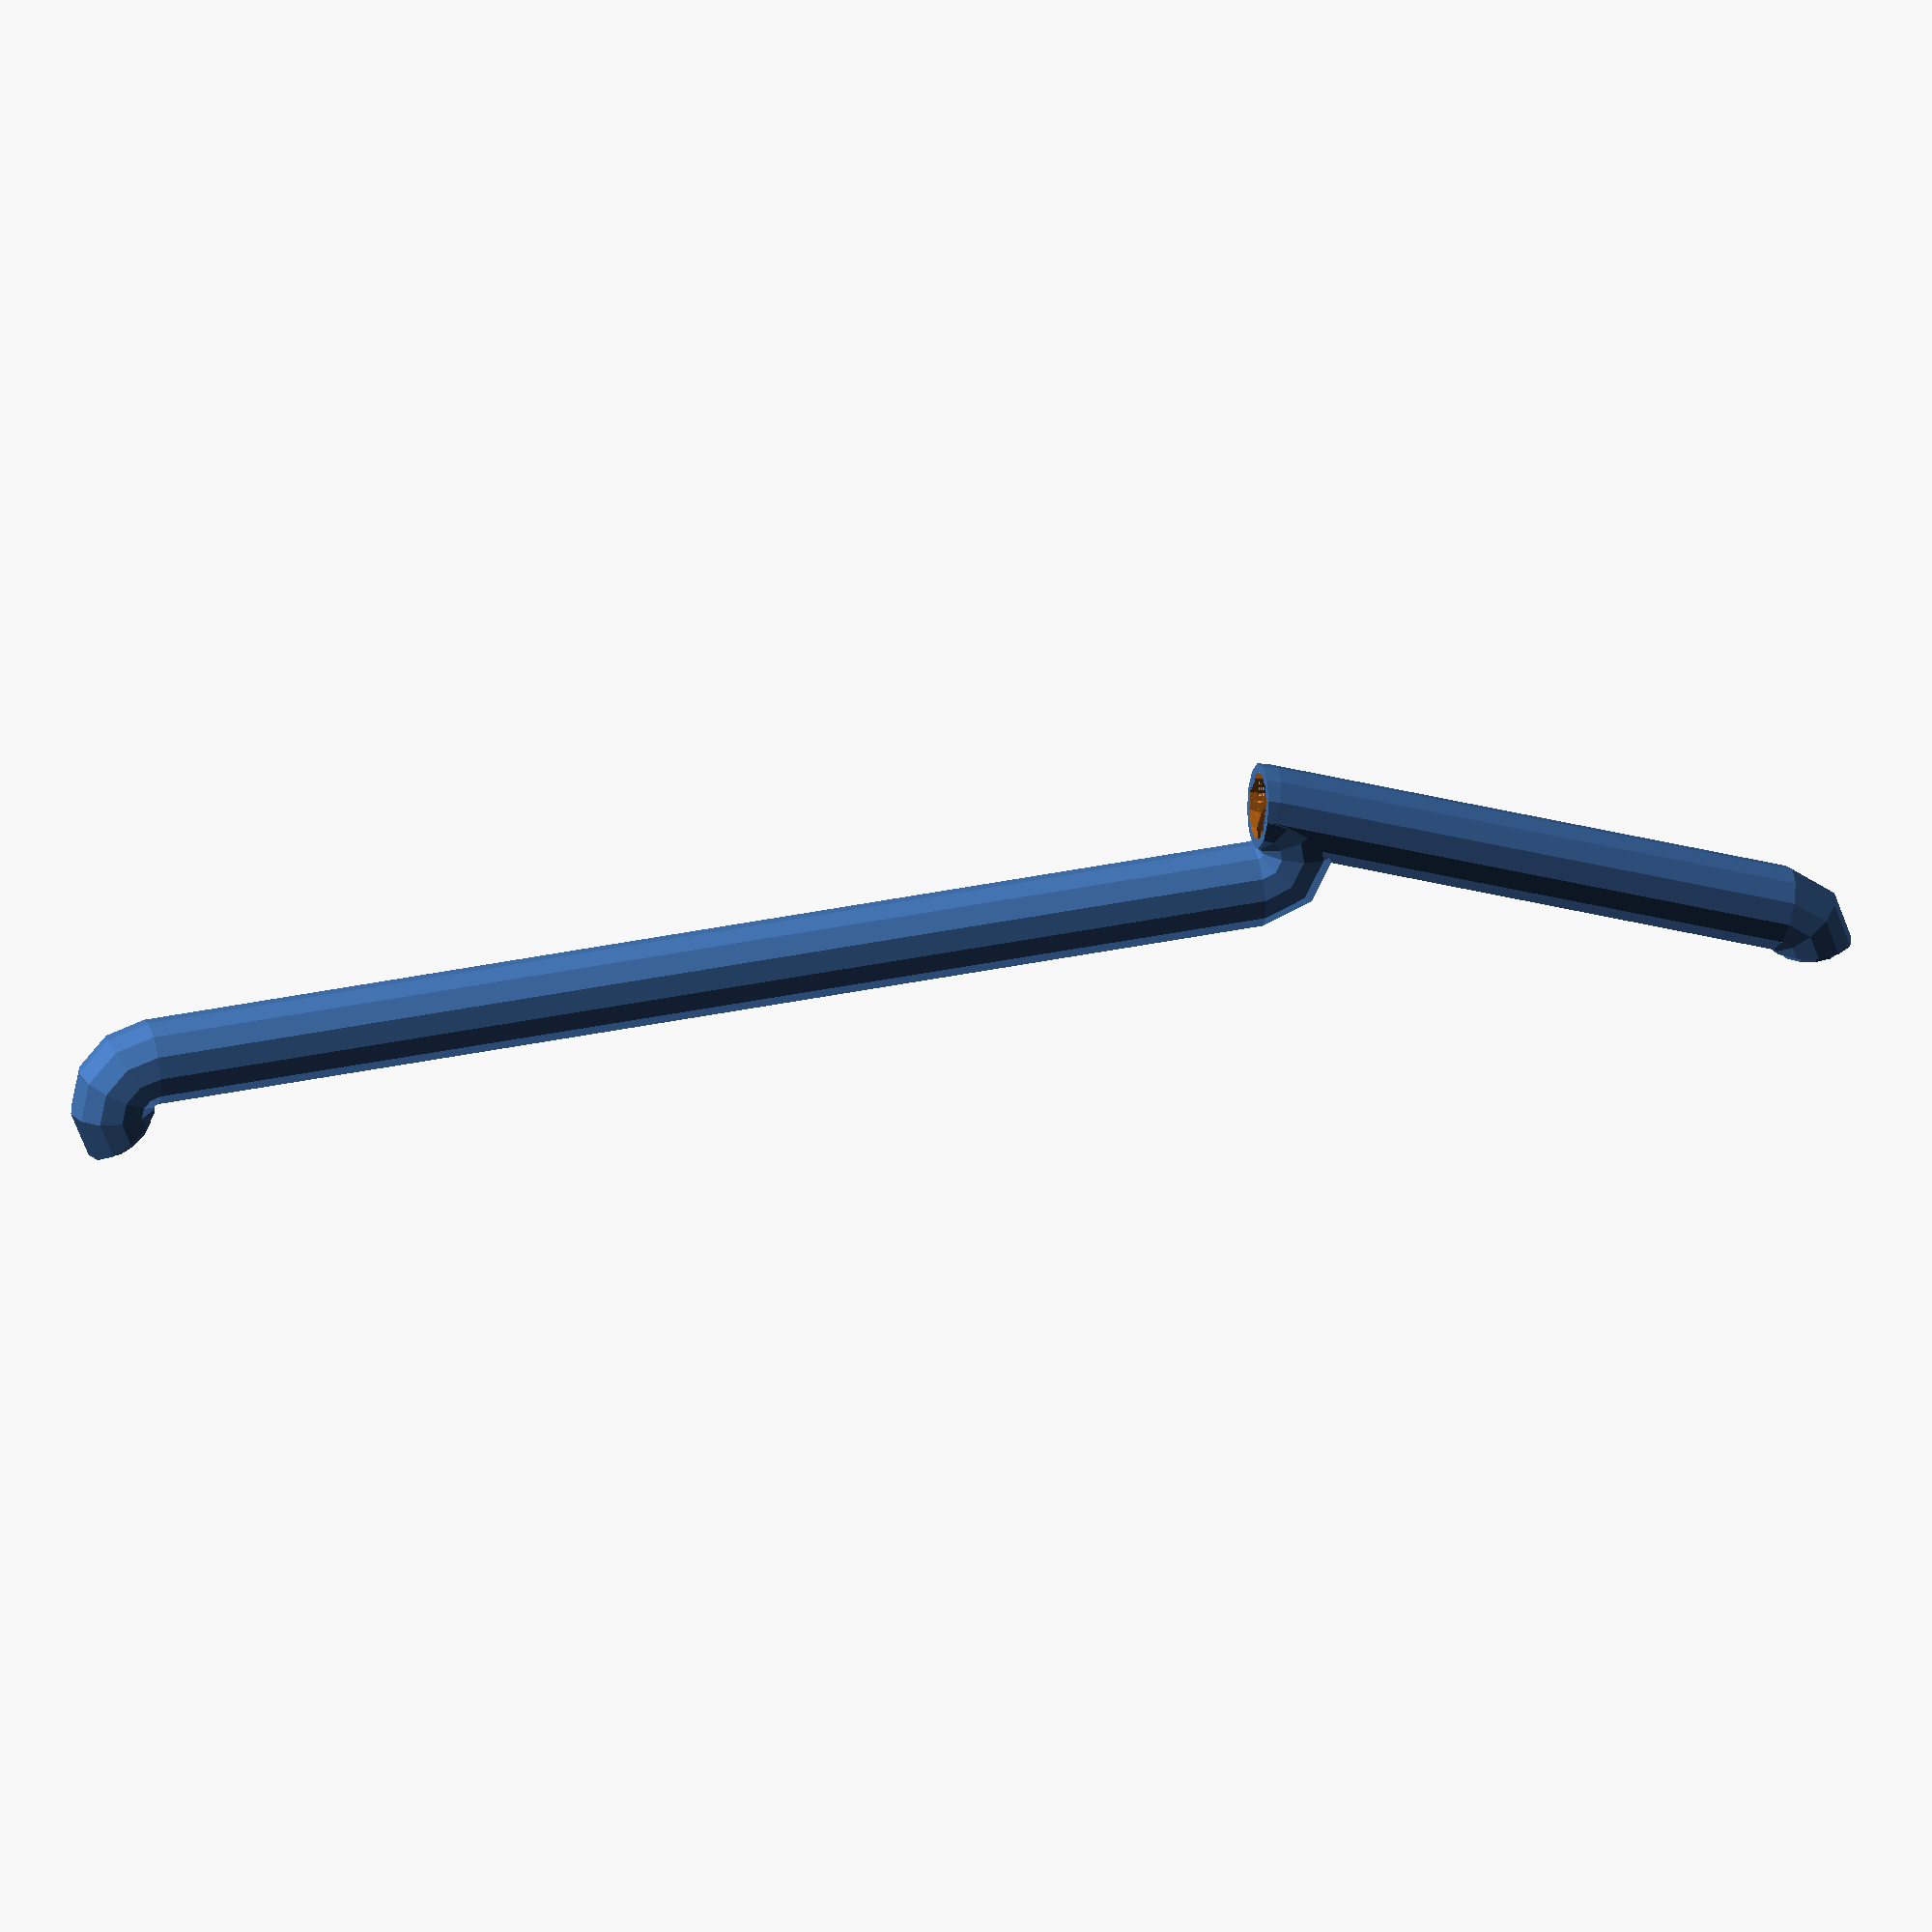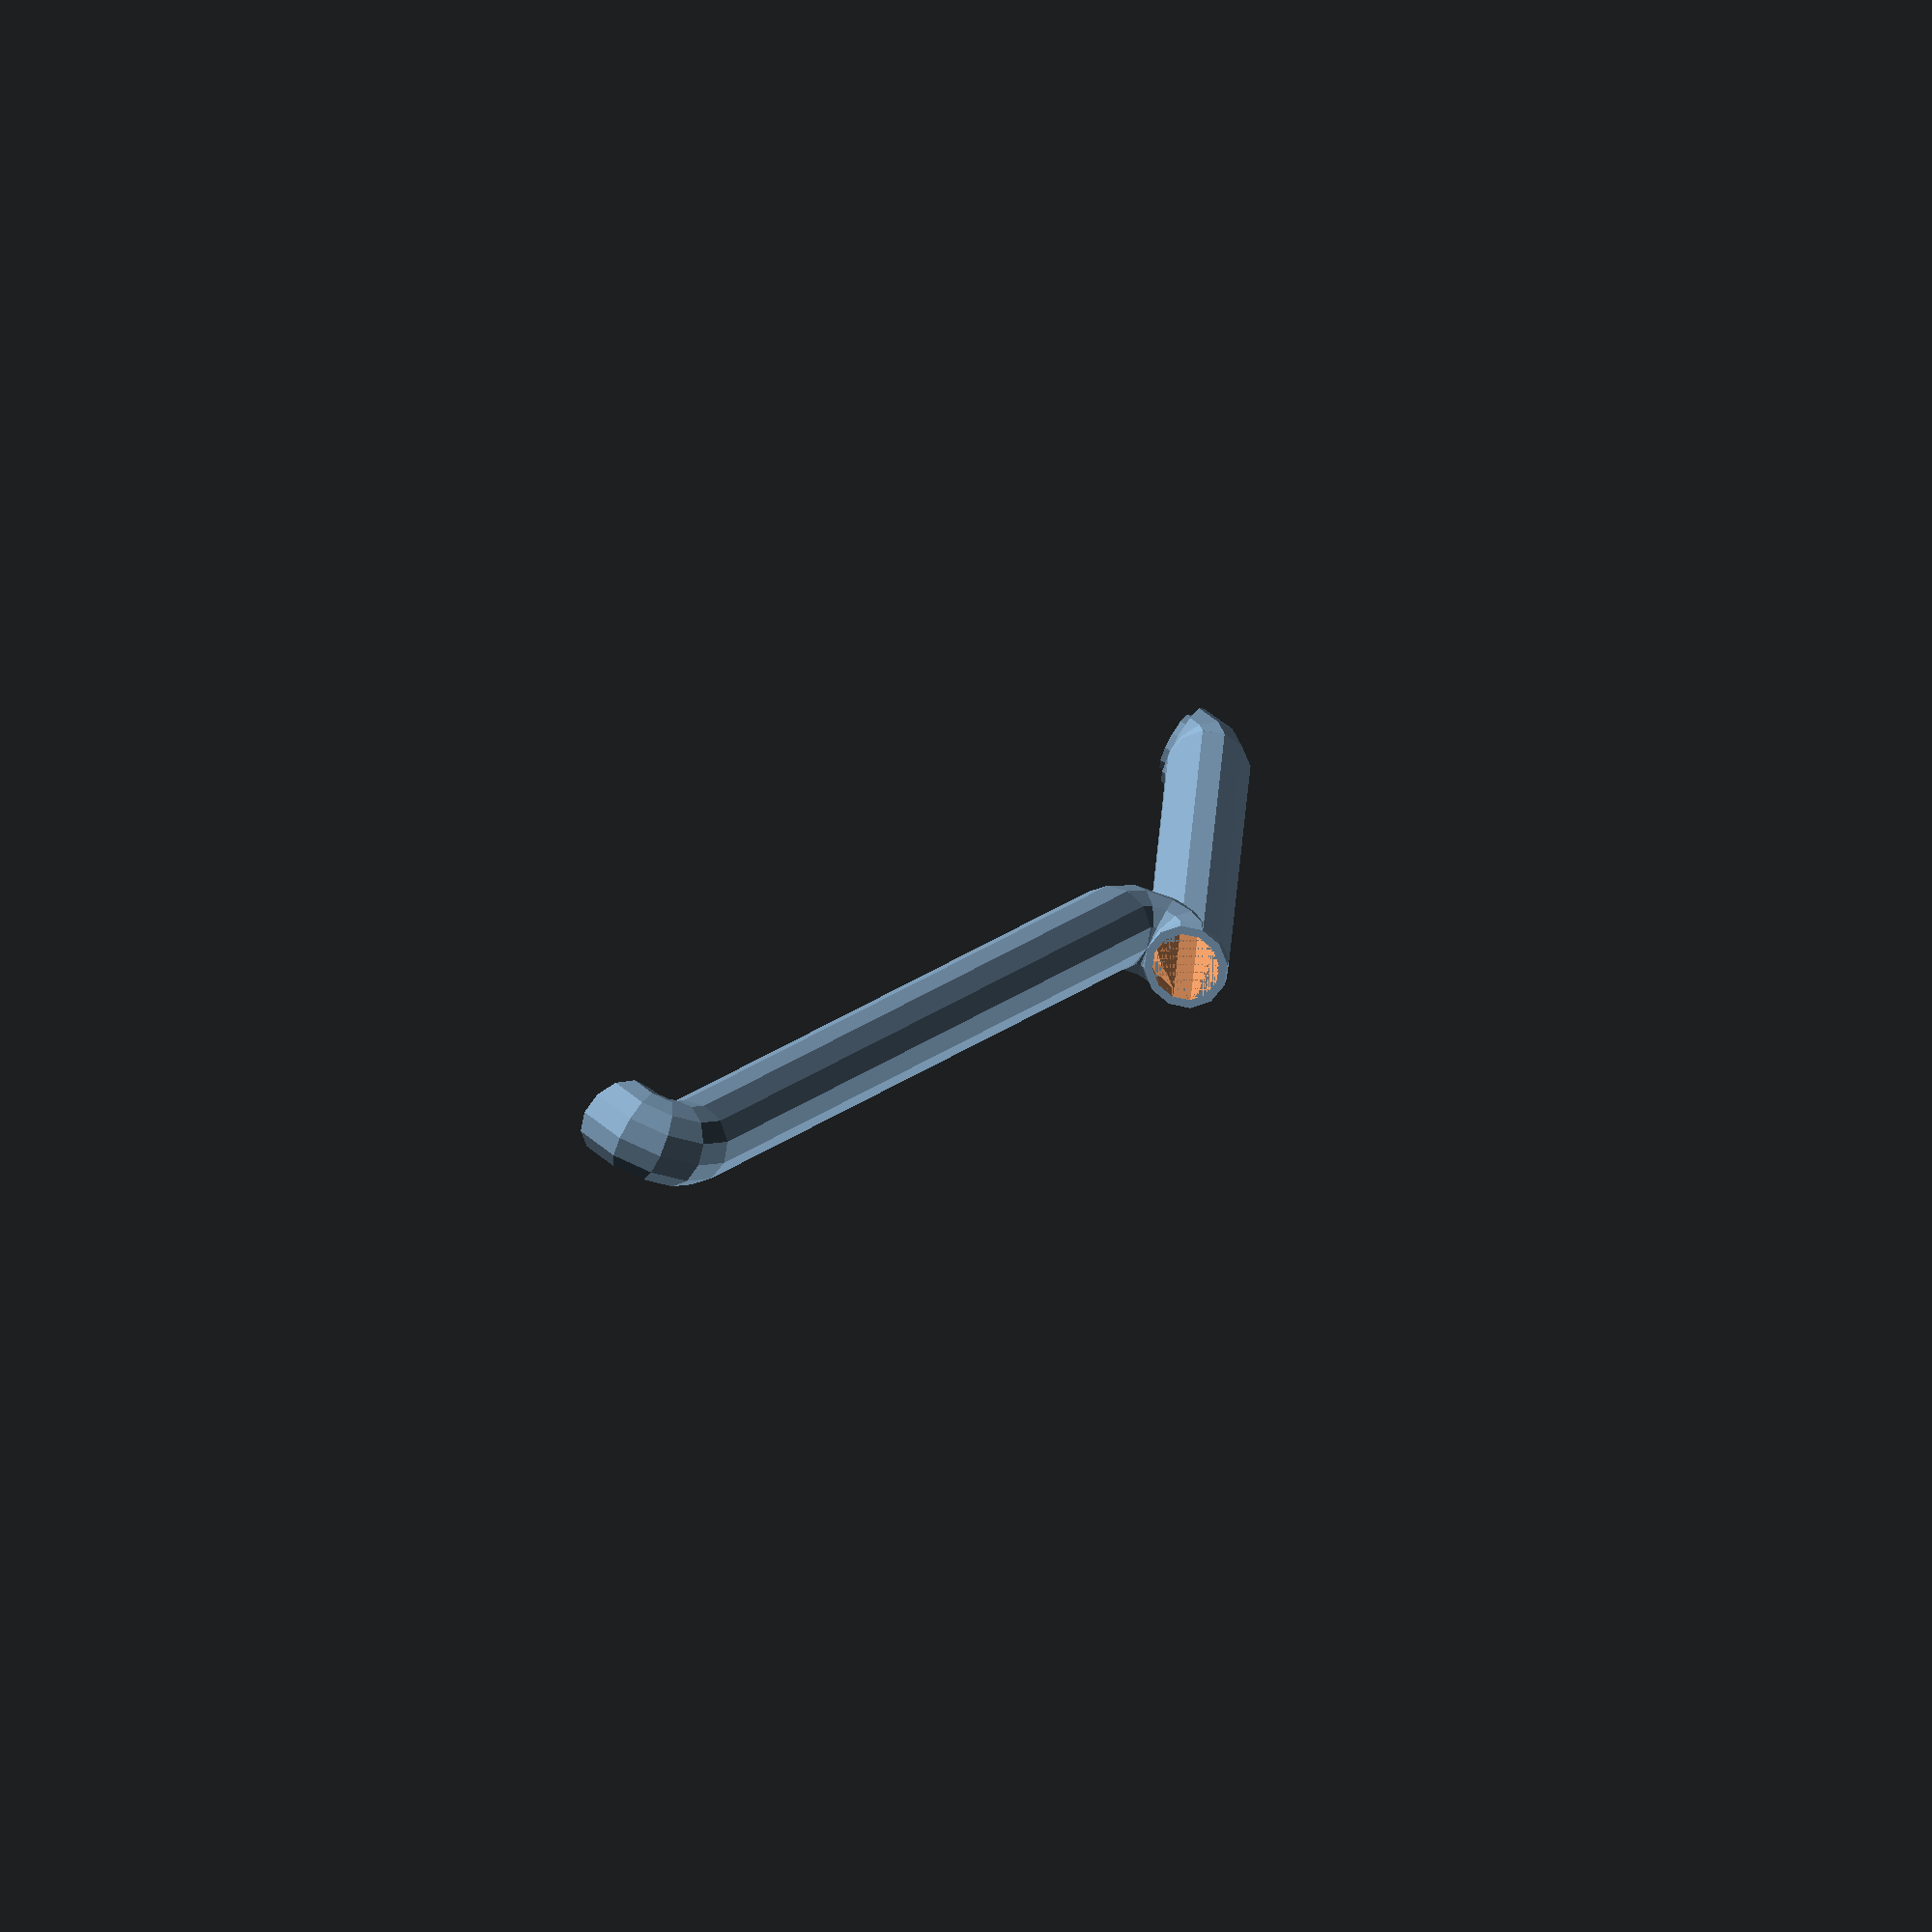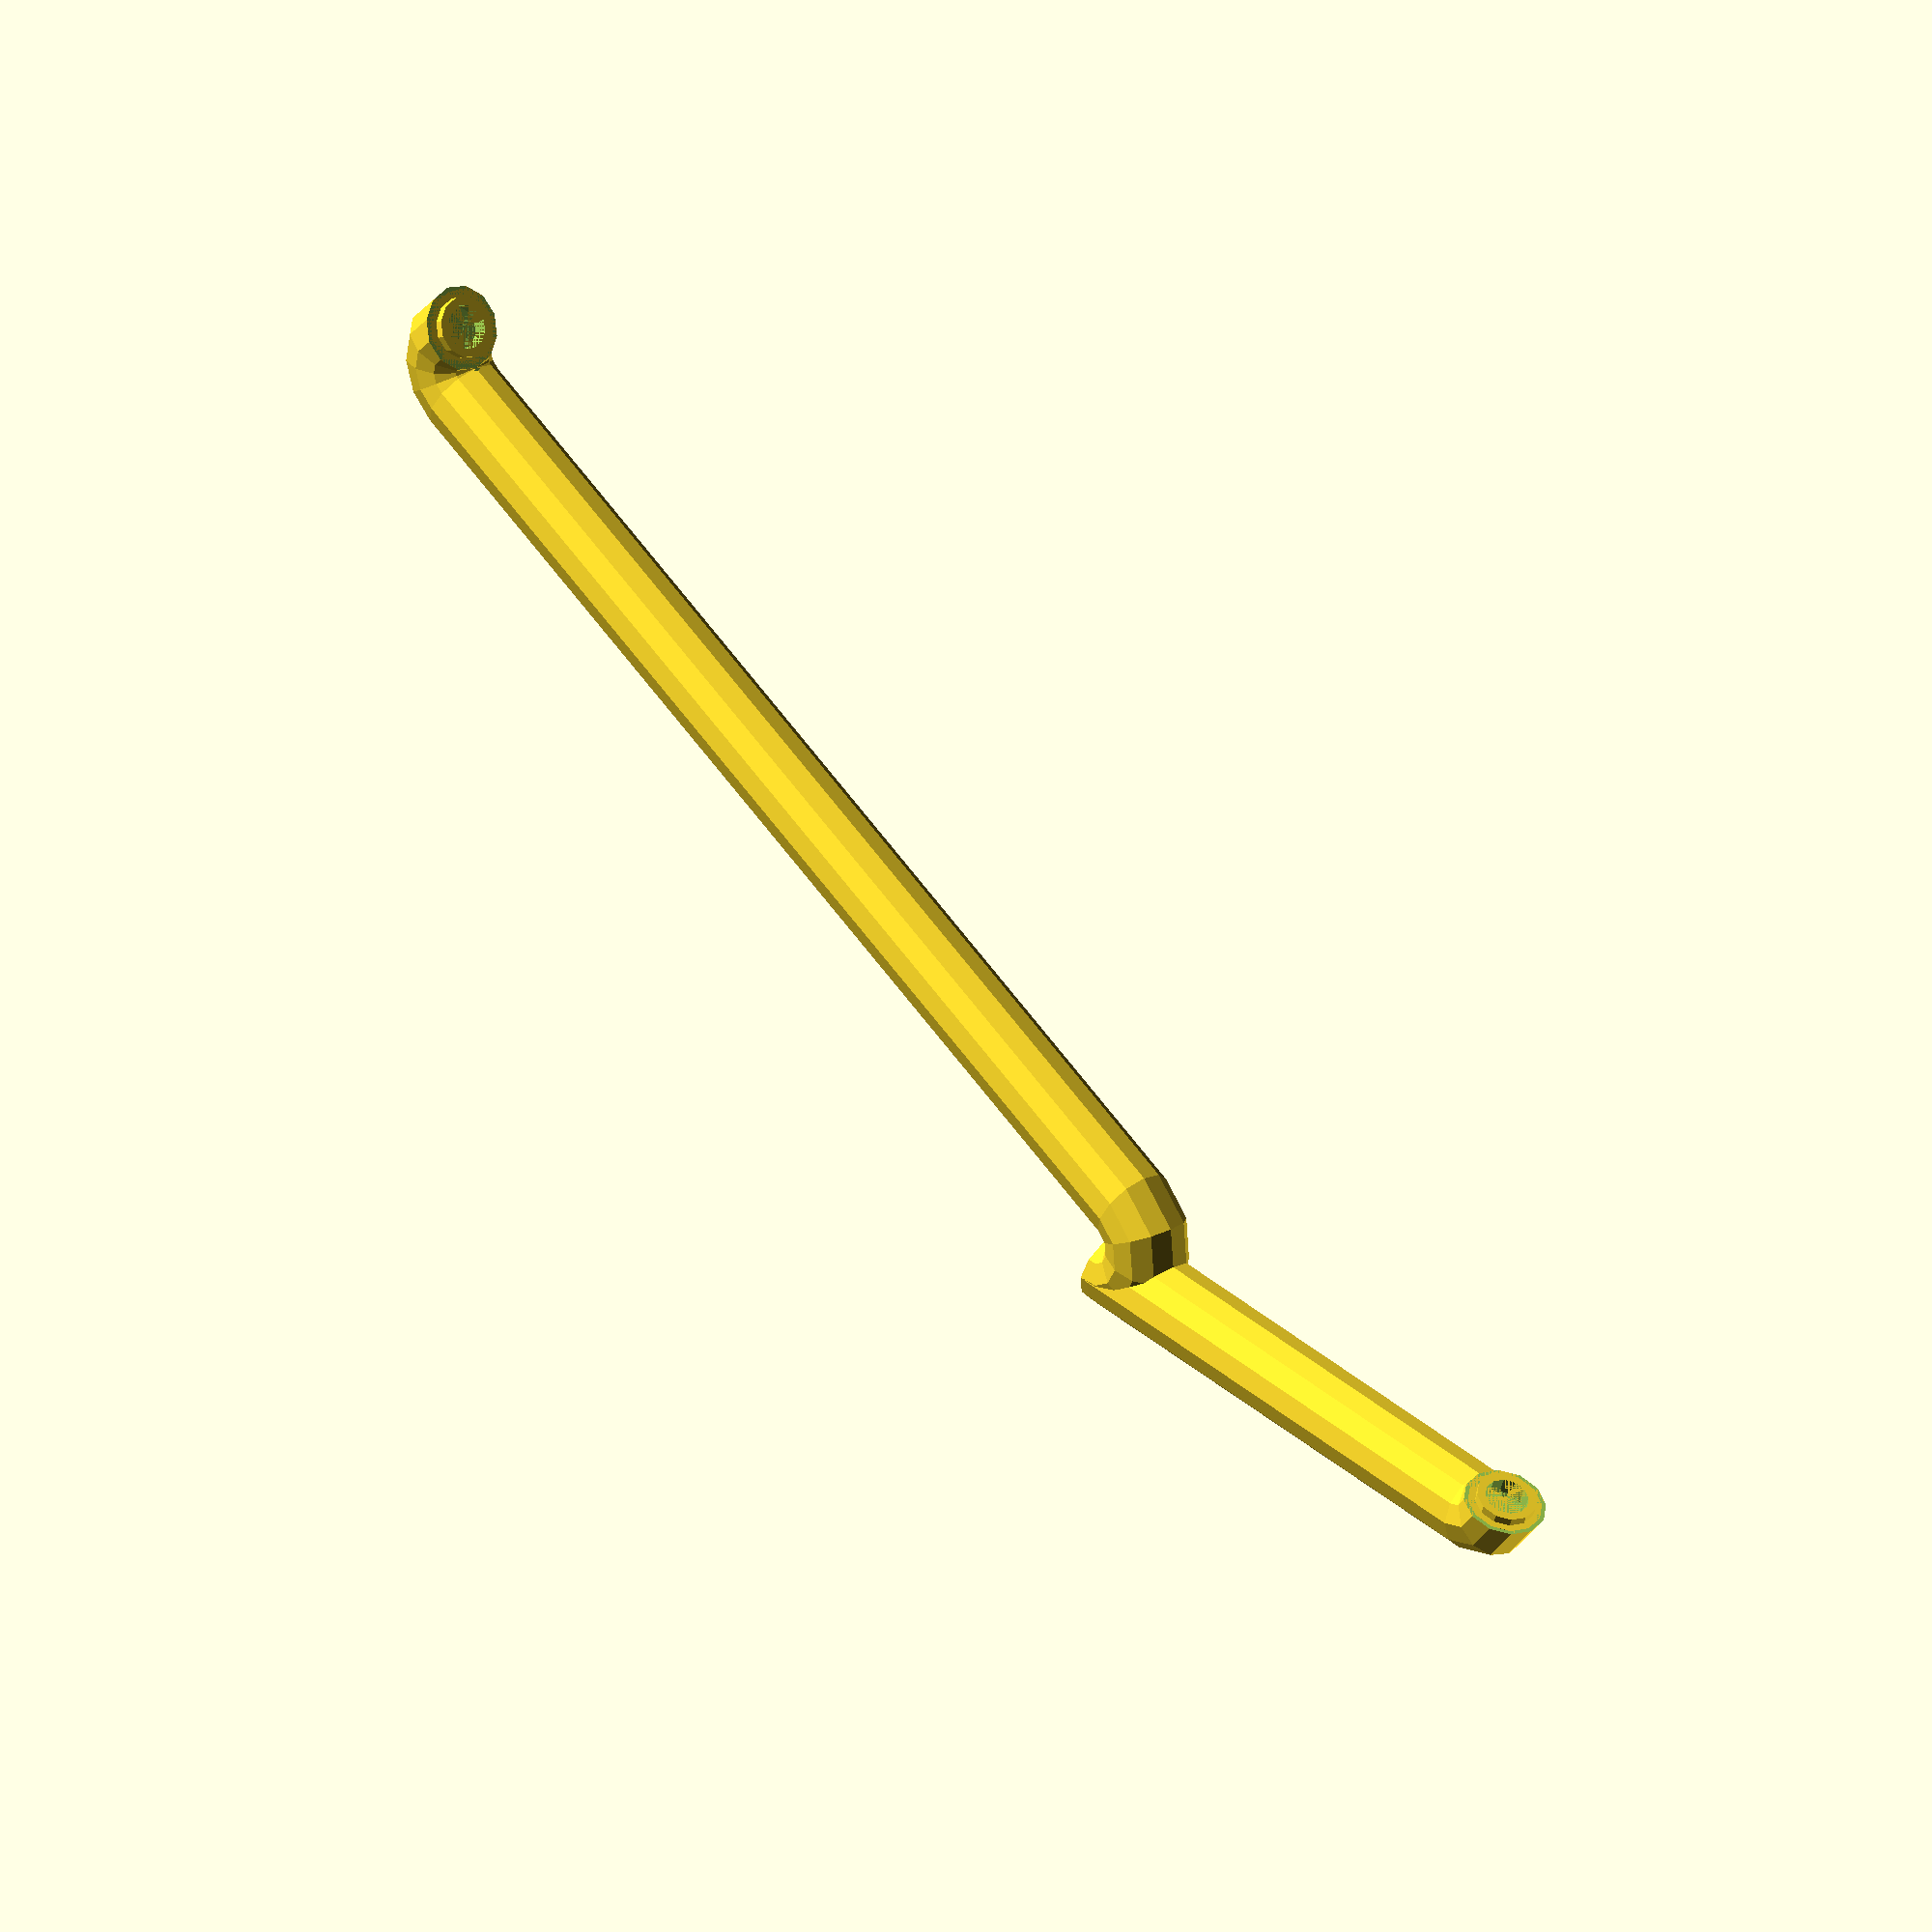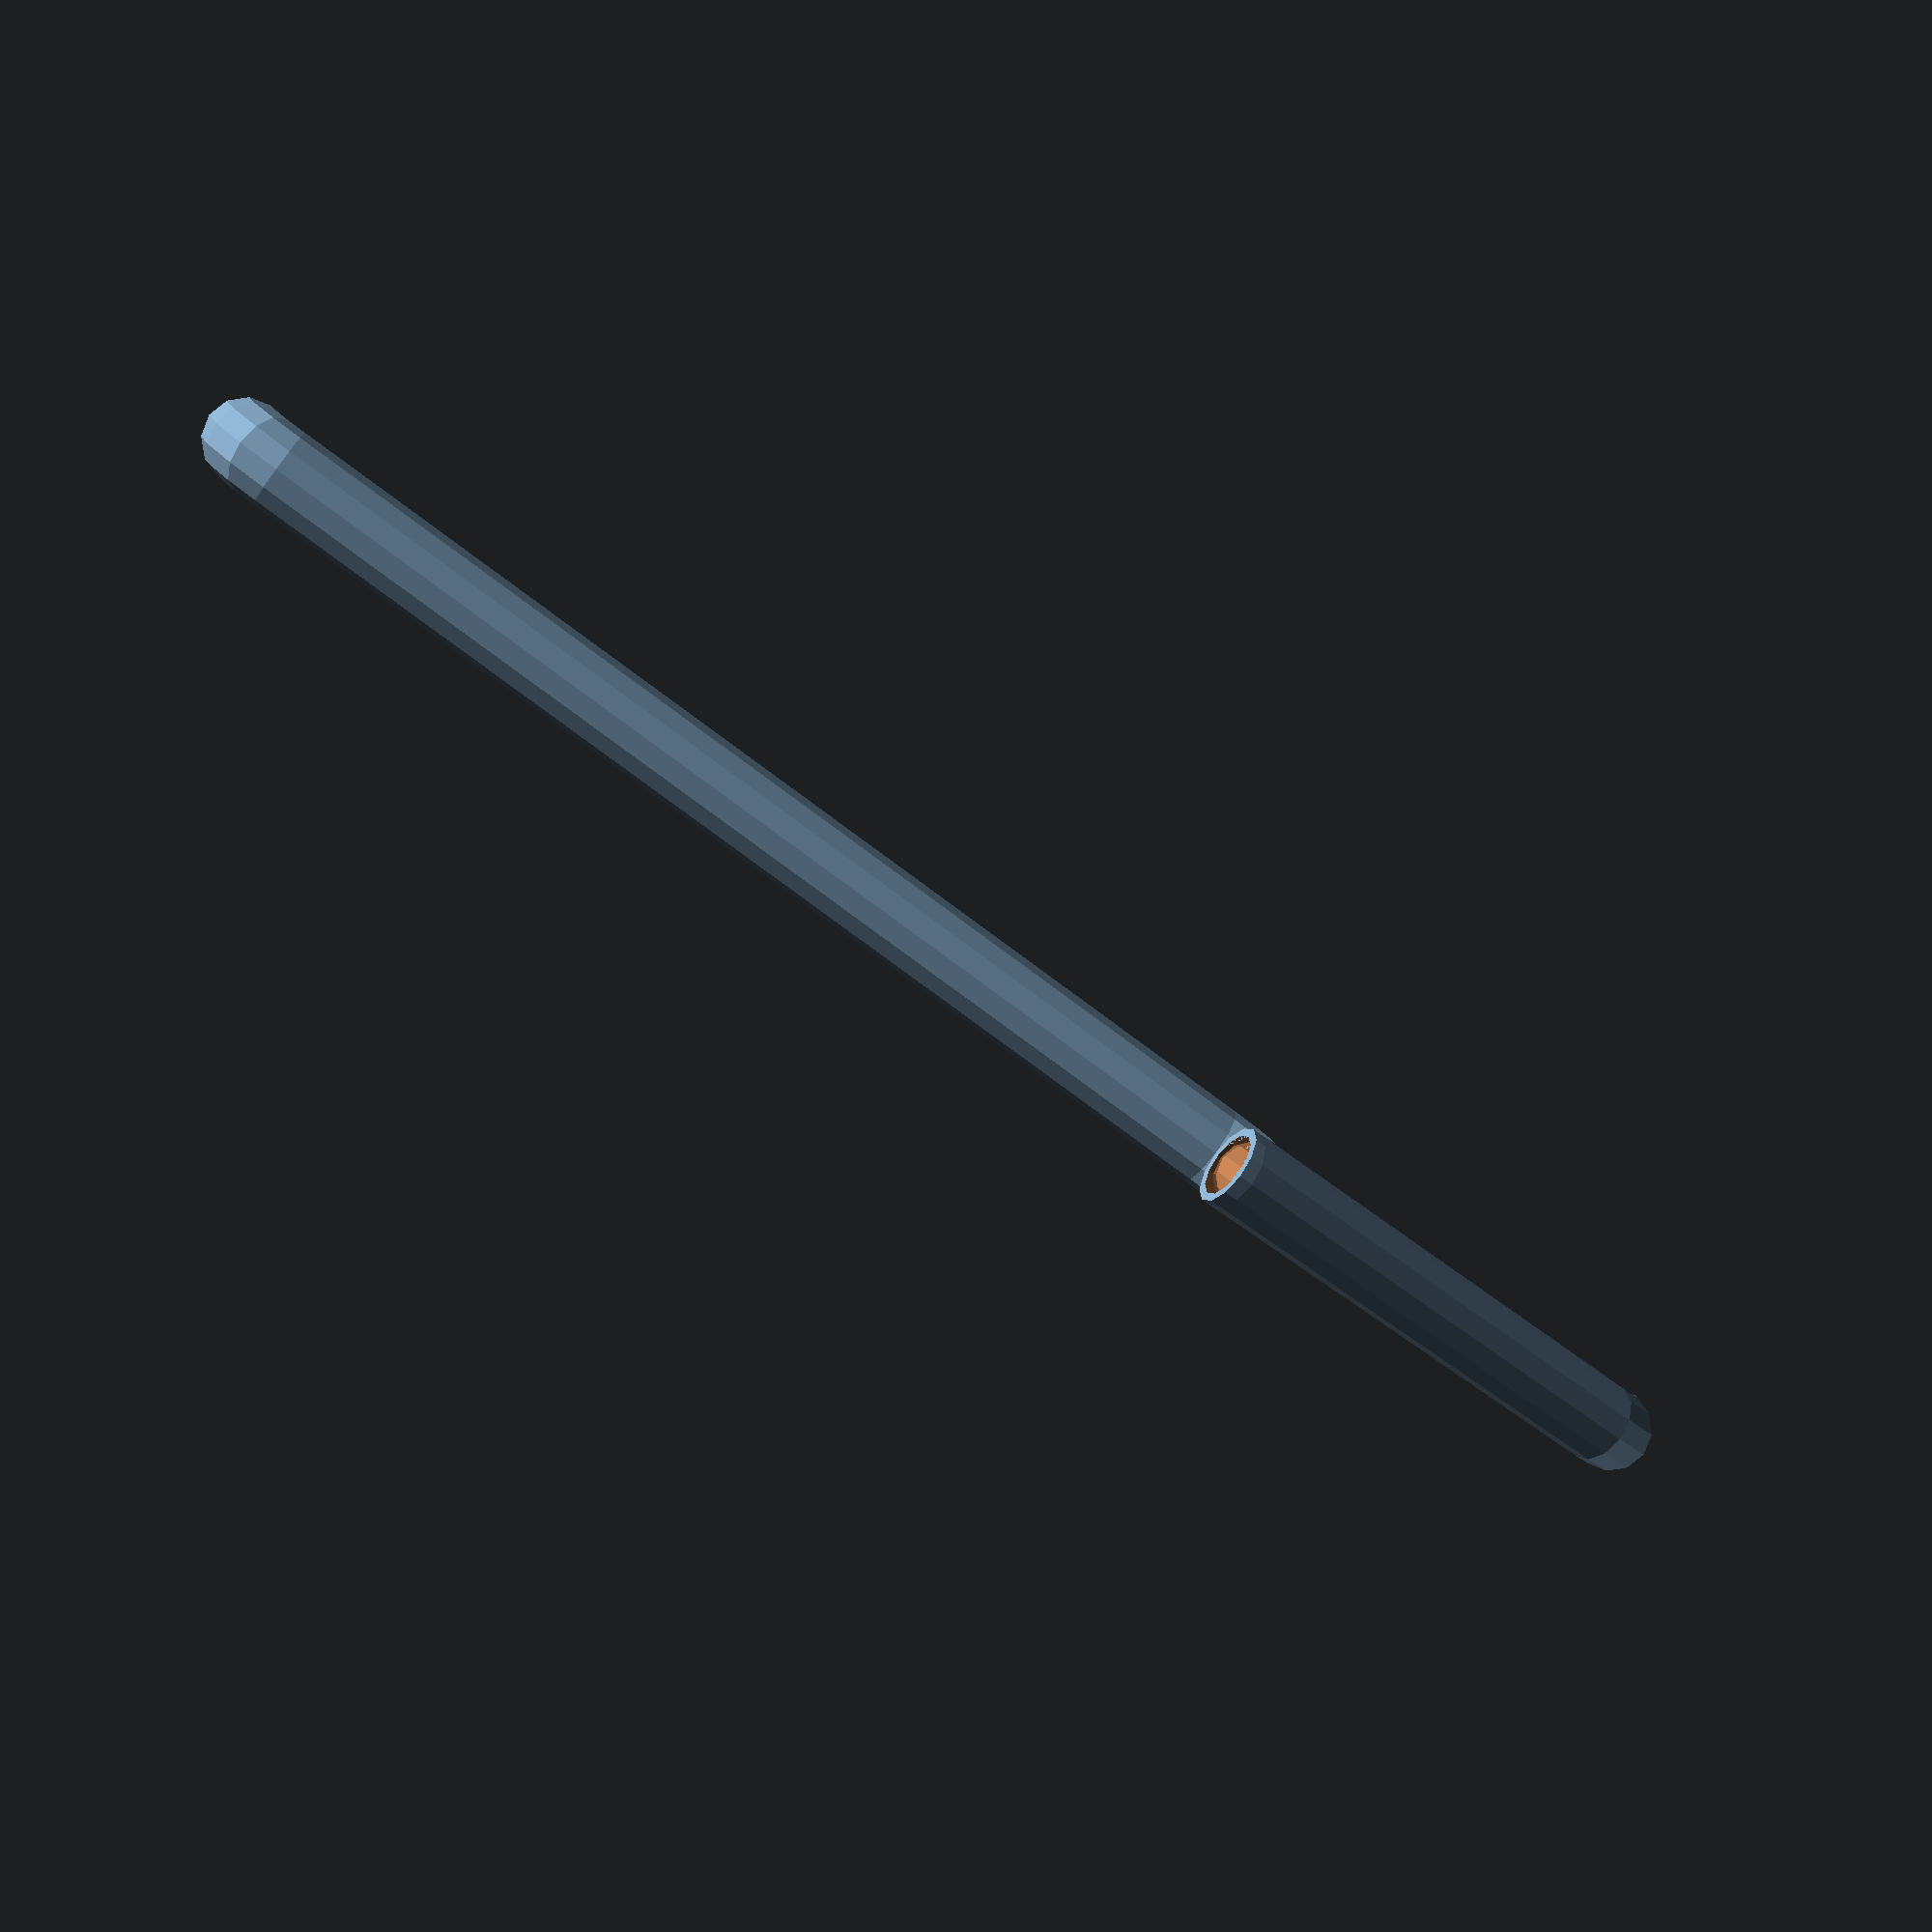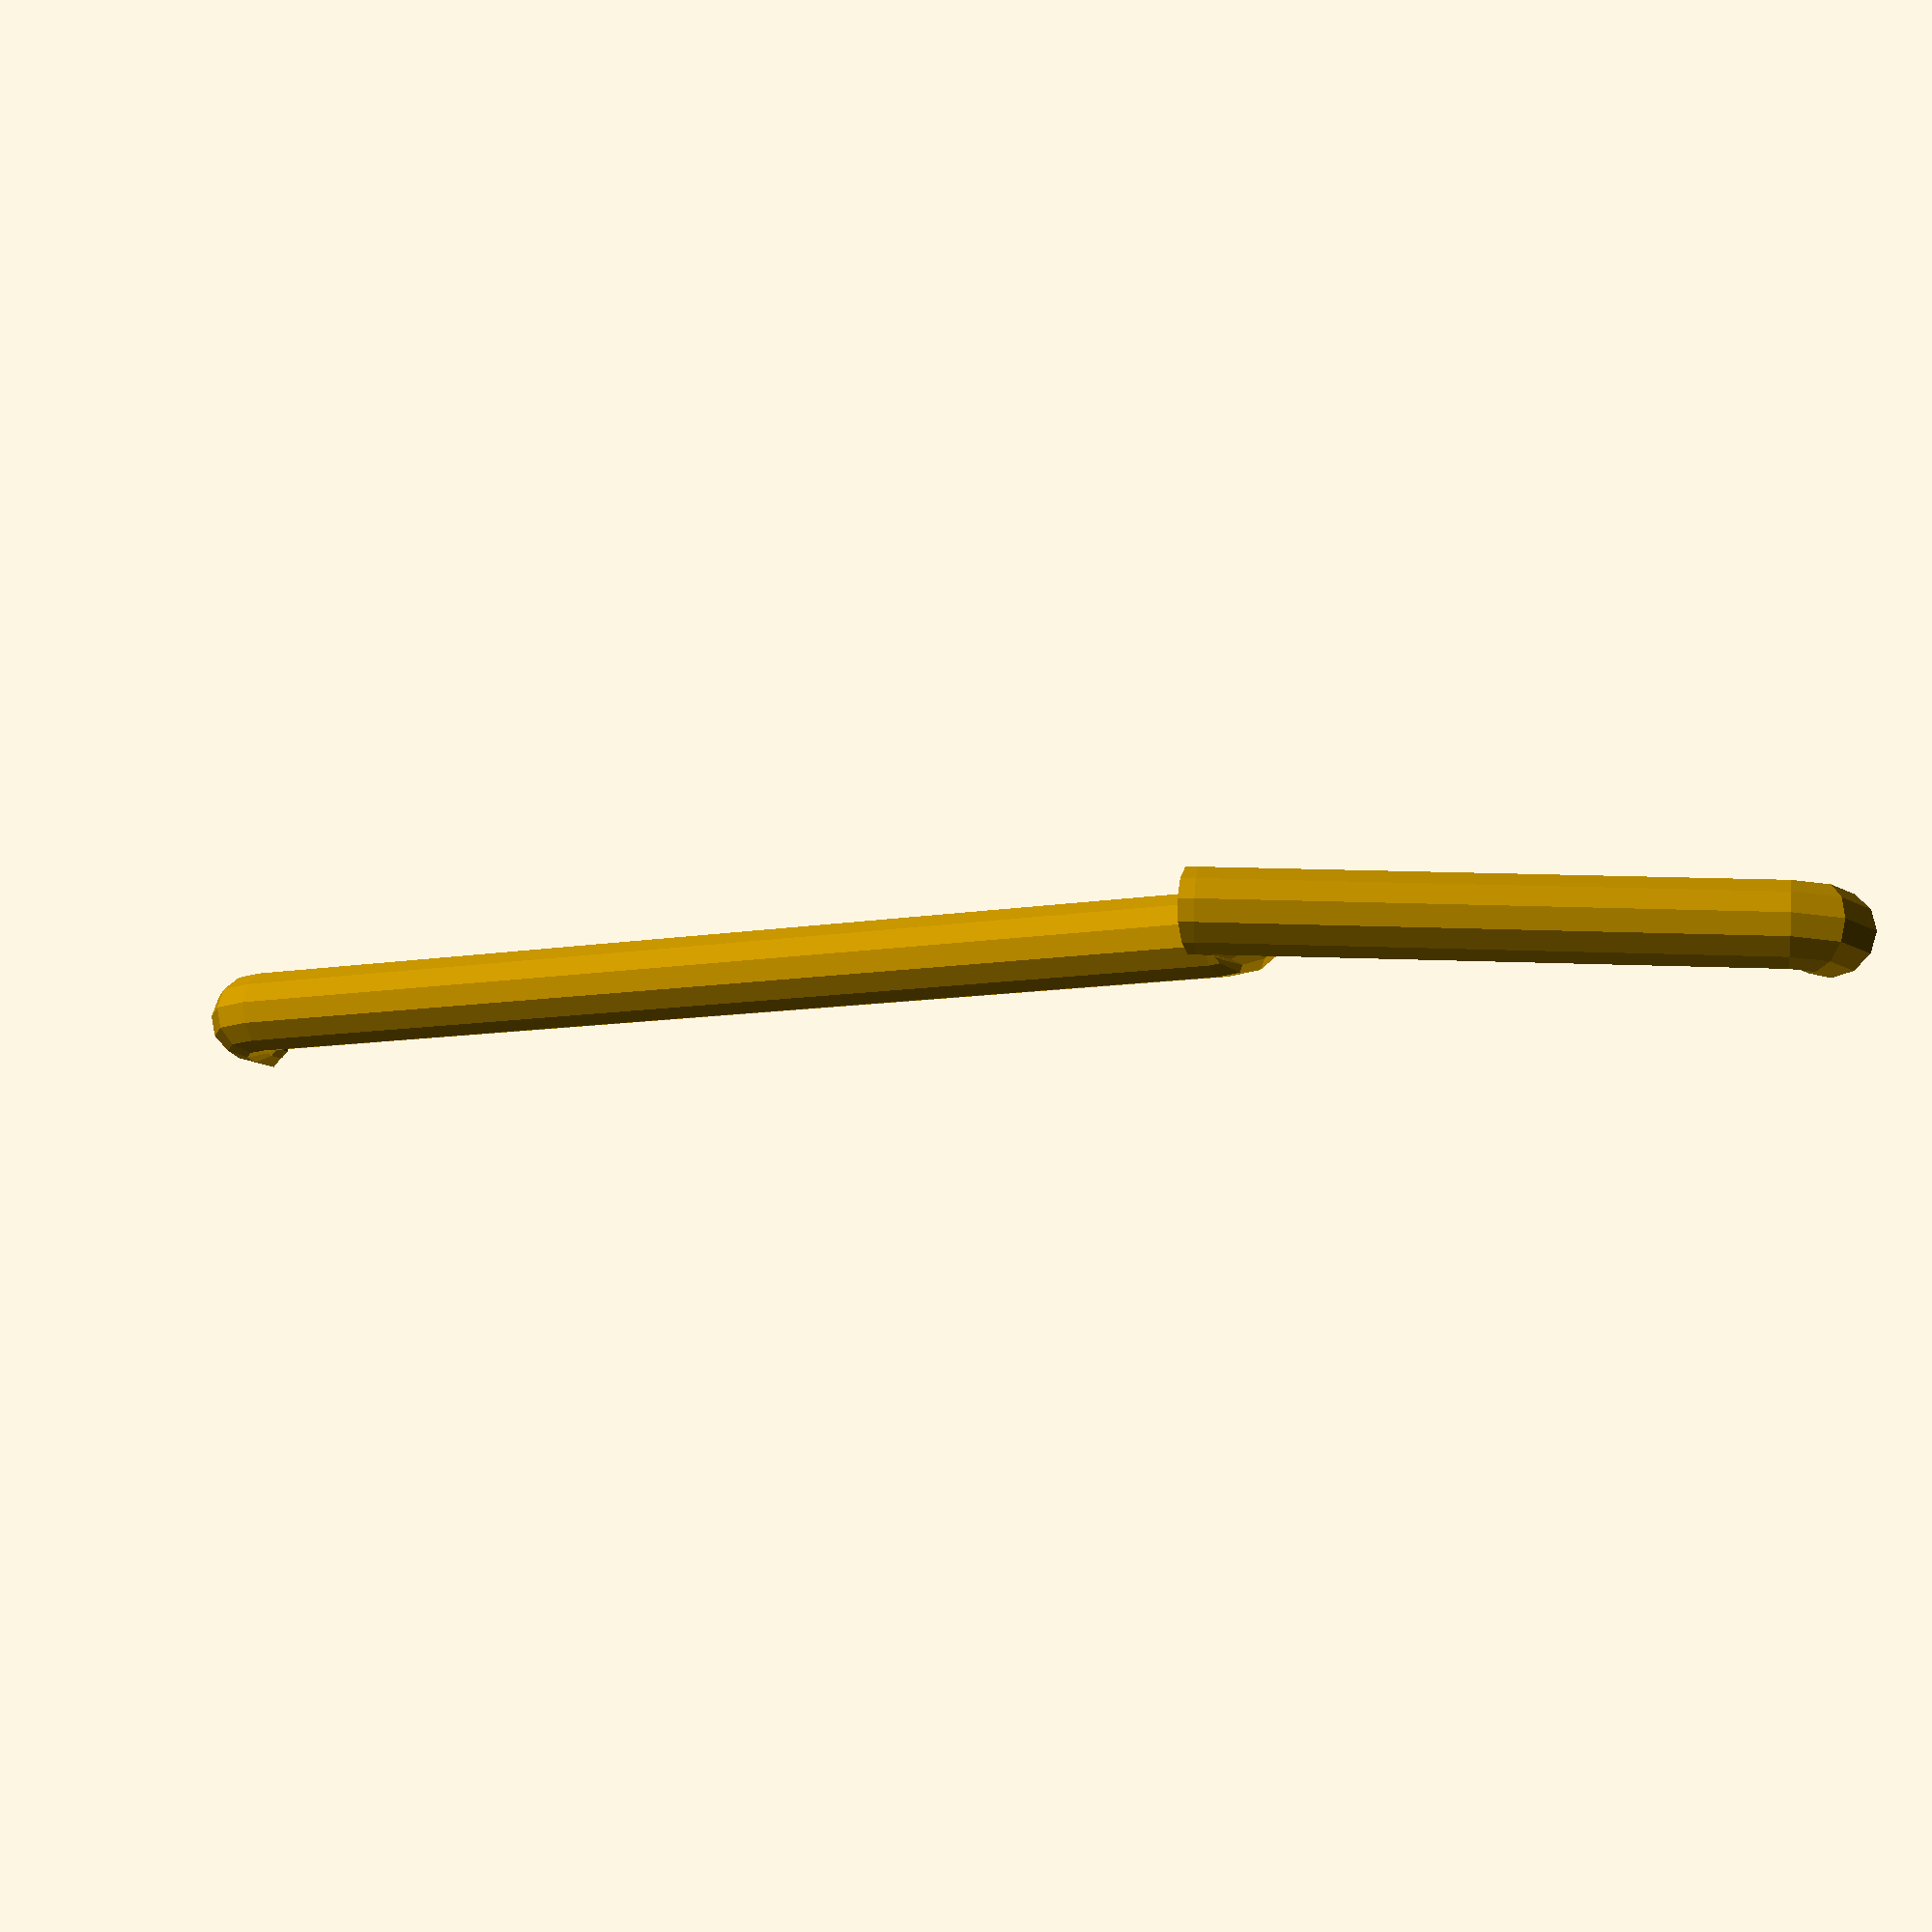
<openscad>
tolerance=0.075;
hole_radius=0.05;
grid_hole_radius=0.05;
outer_radius=1;
thickness=0.2;
hole_attach_height=0.05;
attach_thickness=0.1;

//parameters that don't have to be defined explicitly
eps = tolerance/100;
inner_radius = outer_radius - thickness;
fn = 12;
fnh = 6;

module angled_cylinder(angle_deg_y, _h, _r, angle_deg_x = 0) {
    rotate([angle_deg_x, angle_deg_y, 0]) { // Rotate the cylinder 
            cylinder(h = _h, r = _r, center = true, $fn = fnh);
        }
}

module hole(_h) {
    cylinder(h = _h, r = grid_hole_radius, $fn = fnh);
}

//makes circle of holes
module circular_grid(_h, _r, _n) {
    for (i = [0:_n-1]) {
        angle = i * 360 / _n;
        x_pos = _r * cos(angle);
        y_pos = _r * sin(angle);
        translate([x_pos, y_pos, -eps]) {
            hole(_h);
        }
    }
}

//makes grid of holes
module hole_grid(hole_height, grid_h) {
    translate([0,0,hole_height]) {
        difference() {
            //cylinder
            cylinder(h = grid_h, r = (inner_radius + outer_radius)/2, 
                center=false, $fn = fn);
            //holes
            for (i = [0 : grid_hole_radius * 2 + hole_attach_height : inner_radius - grid_hole_radius * 2]) {
                circular_grid(grid_h + eps*2, i, ceil(6.28*i/(grid_hole_radius*4)));
            }
            
        } 
    }
}

//makes curve of CSC
module curve(_radius, _twist, _turning_angle, _turning_radius) {
    rotate([90,0,_twist])
    translate([-_turning_radius, 0, 0])
    rotate_extrude(angle=_turning_angle, convexity=100, $fn = fn)
    translate([_turning_radius, 0]) circle(_radius);
}

module CSC(_r, _t1, _ta1, _tr1, _h, _t2, _ta2, _tr2, is_inner) {
    
    if (_ta1 > 90) {
        CSC(_r, _t1, 90, _tr1, 0, 0, 0, 0, is_inner);
        
        pos1 = (-_tr1 + sqrt(_tr1*_tr1 - pow(_tr1,2)));
        translate([pos1*cos(_t1),pos1*sin(_t1),_tr1])
        rotate([0,-90,_t1])
        CSC(_r, 0, _ta1 - 90, _tr1, _h, _t2, _ta2, _tr2, is_inner);
    } else if (_ta2 > 90) {
        CSC(_r, _t1, _ta1, _tr1, _h, _t2, 90, _tr2, is_inner);
        
        pos1 = (-_tr1 + sqrt(_tr1*_tr1 - pow(_tr1*sin(_ta1),2)));
        pos2 = (-_tr2 + sqrt(_tr2*_tr2 - pow(_tr2,2)));
        translate([pos1*cos(_t1),pos1*sin(_t1),_tr1*sin(_ta1)])
        rotate([0,-_ta1,_t1])
        translate([0, 0, _h])
        translate([pos2*cos(_t2),pos2*sin(_t2),_tr2])
        rotate([0,-90,_t2])
        CSC(_r, 0, 0, 0, 0, 0, _ta2 - 90, _tr2, is_inner);
    } else {
        //intermediate positions
        pos1 = (-_tr1 + sqrt(_tr1*_tr1 - pow(_tr1*sin(_ta1),2)));
        pos2 = (-_tr2 + sqrt(_tr2*_tr2 - pow(_tr2*sin(_ta2),2)));
        
        union() {
            //bottom shell threshold
            if (is_inner) {
                cylinder(h=eps, r=_r, center=true);
            }
            
            //first curve of CSC
            curve(_r, _t1, _ta1, _tr1);
            
            //straight link of CSC
            translate([pos1*cos(_t1),pos1*sin(_t1),_tr1*sin(_ta1)])
            rotate([0,-_ta1,_t1])
            if (is_inner) {
                //add threshold for shelling
                translate([0,0,-eps /2])
                cylinder(h=_h + eps,r=_r, center = false, $fn= fn);
            } else {
                cylinder(h=_h,r=_r, center = false, $fn= fn);
            }
            
            //second curve of CSC
            translate([pos1*cos(_t1),pos1*sin(_t1),_tr1*sin(_ta1)])
            rotate([0,-_ta1,_t1])
            translate([0, 0, _h])
            curve(_r, _t2, _ta2, _tr2);
            
            //shelling thresholds
            if (is_inner) {
                translate([pos1*cos(_t1),pos1*sin(_t1),_tr1*sin(_ta1)])
                rotate([0,-_ta1,_t1])
                translate([0, 0, _h])
                translate([pos2*cos(_t2),pos2*sin(_t2),_tr2*sin(_ta2)])
                rotate([0,-_ta2,_t2]) {
                    cylinder(h=eps, r=_r, center=true,$fn=fn);
                }
            
            }
        }
    }
    
}

//allow modules to attach
module CSC_ATTACH(_r, _t1, _ta1, _tr1, _h, _t2, _ta2, _tr2, next_hole_radius, next_hole_attach_height, next_inner) {
    
    if (_ta1 > 90) {        
        pos1 = (-_tr1 + sqrt(_tr1*_tr1 - pow(_tr1,2)));
        translate([pos1*cos(_t1),pos1*sin(_t1),_tr1])
        rotate([0,-90,_t1])
        CSC_ATTACH(_r, 0, _ta1 - 90, _tr1, _h, _t2, _ta2, _tr2, next_hole_radius, next_hole_attach_height, next_inner);
    } else if (_ta2 > 90) {        
        pos1 = (-_tr1 + sqrt(_tr1*_tr1 - pow(_tr1*sin(_ta1),2)));
        pos2 = (-_tr2 + sqrt(_tr2*_tr2 - pow(_tr2,2)));
        translate([pos1*cos(_t1),pos1*sin(_t1),_tr1*sin(_ta1)])
        rotate([0,-_ta1,_t1])
        translate([0, 0, _h])
        translate([pos2*cos(_t2),pos2*sin(_t2),_tr2])
        rotate([0,-90,_t2])
        CSC_ATTACH(_r, 0, 0, 0, 0, 0, _ta2 - 90, _tr2, next_hole_radius, next_hole_attach_height, next_inner);
    } else {
        //intermediate positions
        pos1 = (-_tr1 + sqrt(_tr1*_tr1 - pow(_tr1*sin(_ta1),2)));
        pos2 = (-_tr2 + sqrt(_tr2*_tr2 - pow(_tr2*sin(_ta2),2)));
        
        translate([pos1*cos(_t1),pos1*sin(_t1),_tr1*sin(_ta1)])
        rotate([0,-_ta1,_t1])
        translate([0, 0, _h])
        translate([pos2*cos(_t2),pos2*sin(_t2),_tr2*sin(_ta2)])
        rotate([0,-_ta2,_t2]) {
            difference() {
                union() {
                    //attachment for smaller cylinder
                    translate([0,0,-attach_thickness])
                    cylinder(h=attach_thickness, r=_r - thickness/2, $fn=fn);
                    translate([0,0,-attach_thickness*2])
                    cylinder(h=attach_thickness*2, r1=_r - thickness/2, r2=next_inner - tolerance - thickness, $fn=fn);
                    
                    //small cylinder
                    cylinder(h=next_hole_radius*2 + next_hole_attach_height * 2, r = next_inner - tolerance, $fn=fn);
                }
                
                //shelling
                translate([0,0, -attach_thickness*2 - eps/2])
                cylinder(h=next_hole_radius*2 + next_hole_attach_height * 2 + attach_thickness*2 + eps, r = min(inner_radius, next_inner - tolerance - thickness), $fn=fn);
                
                //holes for screws
    //            translate([0,0,next_hole_attach_height + next_hole_radius]) {
    //                angled_cylinder(0, (next_inner + thickness + eps) * 2,  hole_radius, 90);
    //                angled_cylinder(90, (next_inner + thickness + eps) * 2, hole_radius, 0);
    //            }
            }
        }
    }
}

//remove overlap to allow all branches to attach to each other
module CSC_REMOVE_OVERLAP(_r, _t1, _ta1, _tr1, _h, _t2, _ta2, _tr2, next_hole_radius, next_hole_attach_height, next_inner) {
    if (_ta1 > 90) {        
        pos1 = (-_tr1 + sqrt(_tr1*_tr1 - pow(_tr1,2)));
        translate([pos1*cos(_t1),pos1*sin(_t1),_tr1])
        rotate([0,-90,_t1])
        CSC_REMOVE_OVERLAP(_r, 0, _ta1 - 90, _tr1, _h, _t2, _ta2, _tr2, next_hole_radius, next_hole_attach_height, next_inner);
    } else if (_ta2 > 90) {        
        pos1 = (-_tr1 + sqrt(_tr1*_tr1 - pow(_tr1*sin(_ta1),2)));
        pos2 = (-_tr2 + sqrt(_tr2*_tr2 - pow(_tr2,2)));
        translate([pos1*cos(_t1),pos1*sin(_t1),_tr1*sin(_ta1)])
        rotate([0,-_ta1,_t1])
        translate([0, 0, _h])
        translate([pos2*cos(_t2),pos2*sin(_t2),_tr2])
        rotate([0,-90,_t2])
        CSC_REMOVE_OVERLAP(_r, 0, 0, 0, 0, 0, _ta2 - 90, _tr2, next_hole_radius, next_hole_attach_height, next_inner);
    } else {
        pos1 = (-_tr1 + sqrt(_tr1*_tr1 - pow(_tr1*sin(_ta1),2)));
        pos2 = (-_tr2 + sqrt(_tr2*_tr2 - pow(_tr2*sin(_ta2),2)));
        
        translate([pos1*cos(_t1),pos1*sin(_t1),_tr1*sin(_ta1)])
        rotate([0,-_ta1,_t1])
        translate([0, 0, _h])
        translate([pos2*cos(_t2),pos2*sin(_t2),_tr2*sin(_ta2)])
        rotate([0,-_ta2,_t2]) {
            cylinder(h=999999, r=_r + tolerance, $fn=fn);
        }
    }
}

//c is _t1, _ta1, _tr1, _h, _t2, _ta2, _tr2, next hole radius, next hole height, next inner radius
module branch(branch_list, _outer, _inner) {
    union() {
        //make grid of holes
        //hole_grid(hole_radius*2 + hole_attach_height * 2, grid_hole_radius);
        
        //make CSC shells for each CSC in branch_list
        difference() {
            for (c = branch_list) {
                CSC(_outer,c[0],c[1],c[2],c[3],c[4],c[5],c[6], false);
            }
            
            for (c = branch_list) {
                CSC(_inner,c[0],c[1],c[2],c[3],c[4],c[5],c[6], true);
                CSC_REMOVE_OVERLAP(_outer,c[0],c[1],c[2],c[3],c[4],c[5],c[6],c[7], c[8], c[9]);
            }
            
            //make screw holes at the bottom
//            translate([0,0,hole_radius + hole_attach_height]) {
//                angled_cylinder(0, (outer_radius*1.5 + eps) * 2,  hole_radius, 90);
//                angled_cylinder(90, (outer_radius*1.5 + eps) * 2, hole_radius, 0);
//            }    
        }
        for (c=branch_list) {     
            CSC_ATTACH(_outer,c[0],c[1],c[2],c[3],c[4],c[5],c[6], c[7], c[8], c[9]);
        }
    }
}

branch([
[ 90.0, 169.3002, 1.0*outer_radius, 26.481*outer_radius, 180.0, 124.3002, 1.0*outer_radius, 0.05, 0.05, 0.8],
[ 90.0, 10.7545, 1.0*outer_radius, 12.8948*outer_radius, -0.0, 71.7455, 1.0*outer_radius, 0.05, 0.05, 0.8],
],outer_radius,inner_radius);
</openscad>
<views>
elev=2.9 azim=333.1 roll=255.5 proj=o view=wireframe
elev=343.7 azim=246.6 roll=192.1 proj=o view=solid
elev=131.1 azim=12.1 roll=219.0 proj=o view=wireframe
elev=59.8 azim=201.1 roll=230.5 proj=p view=wireframe
elev=184.3 azim=100.8 roll=251.9 proj=p view=solid
</views>
